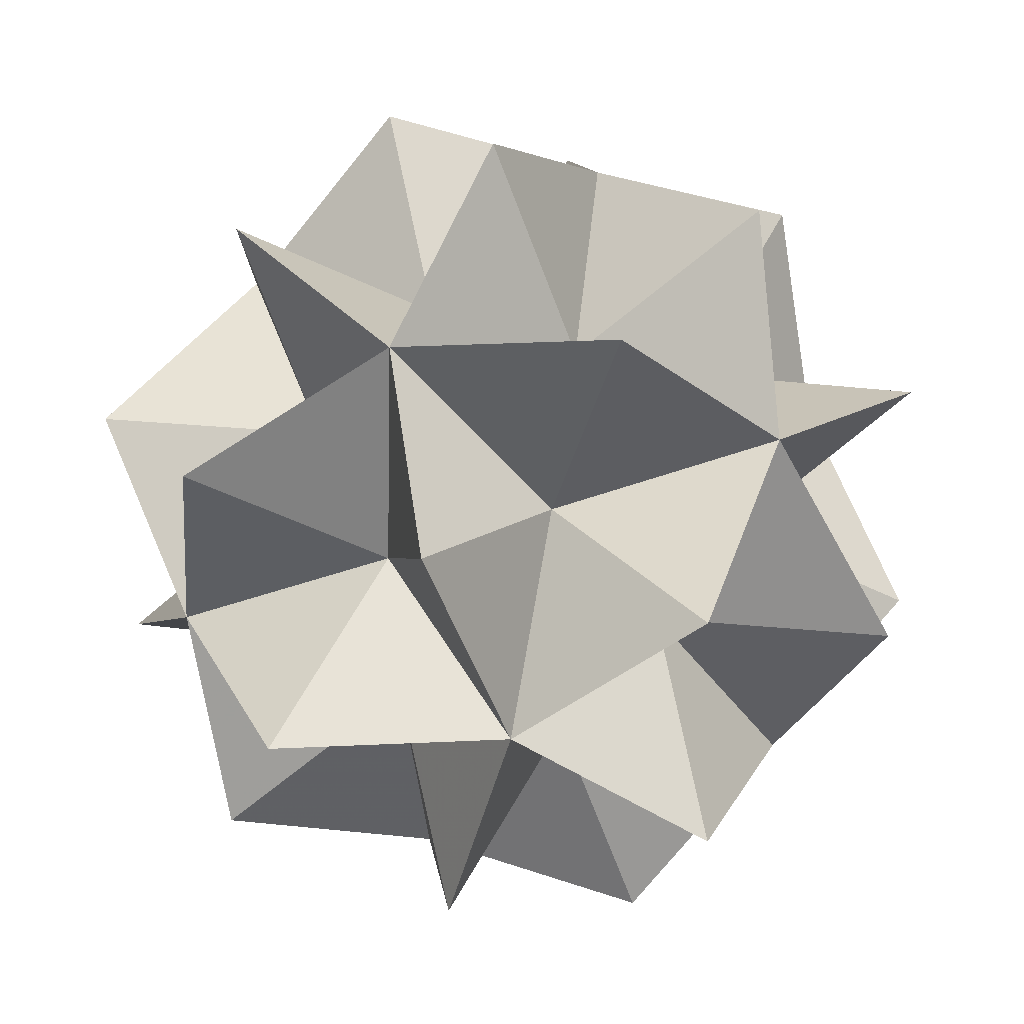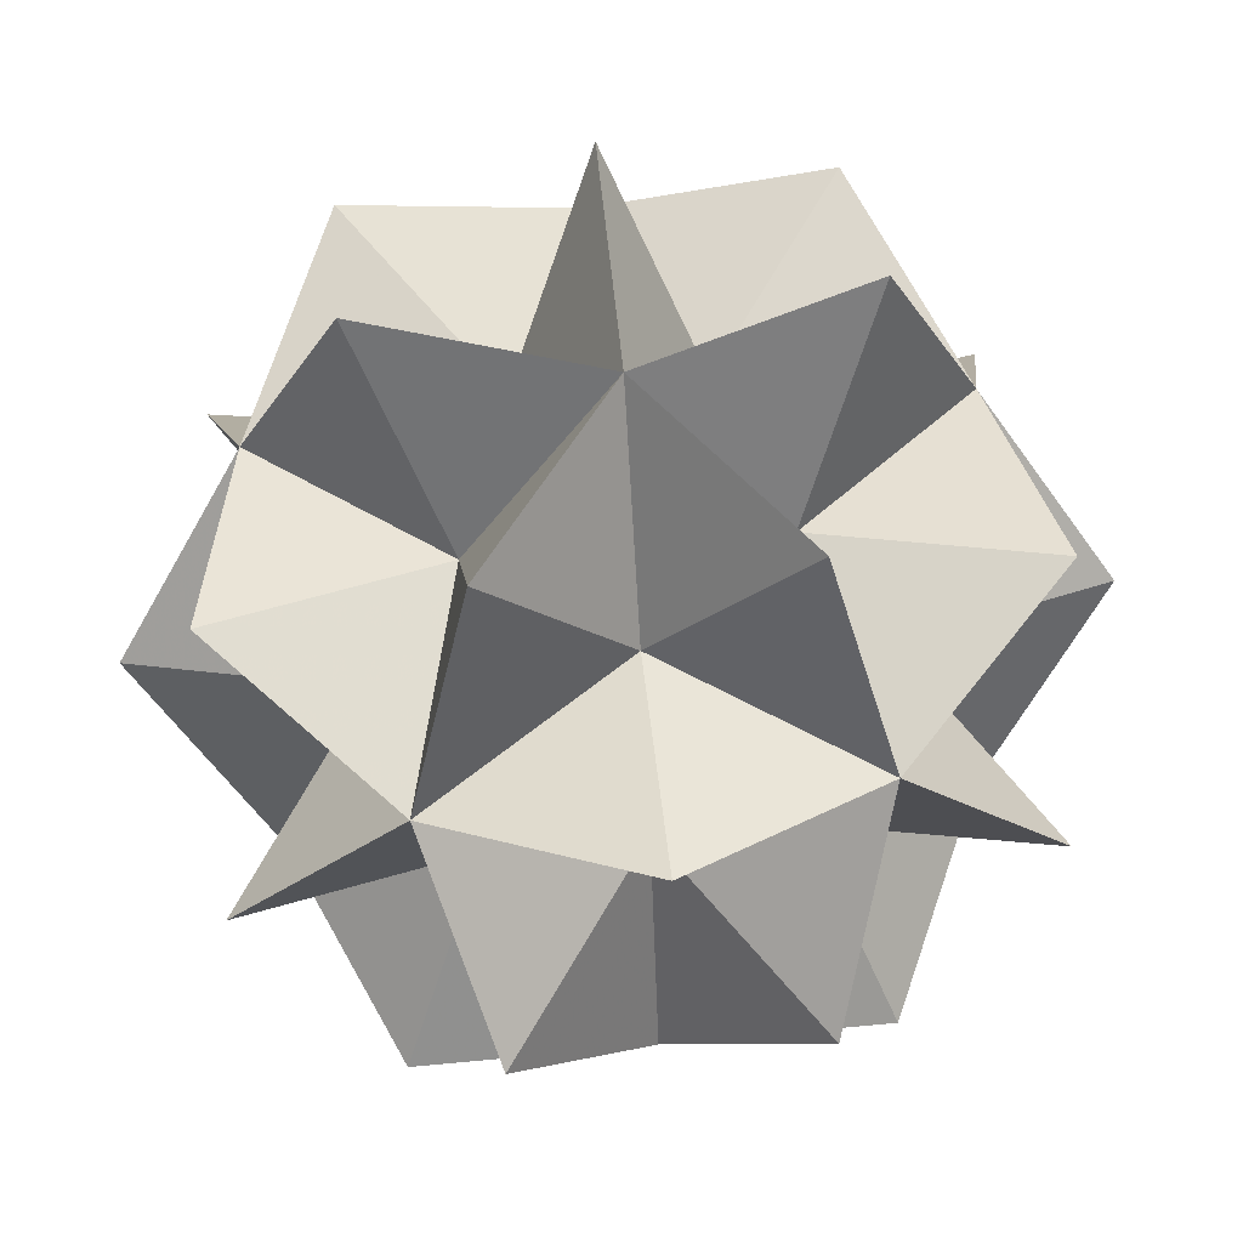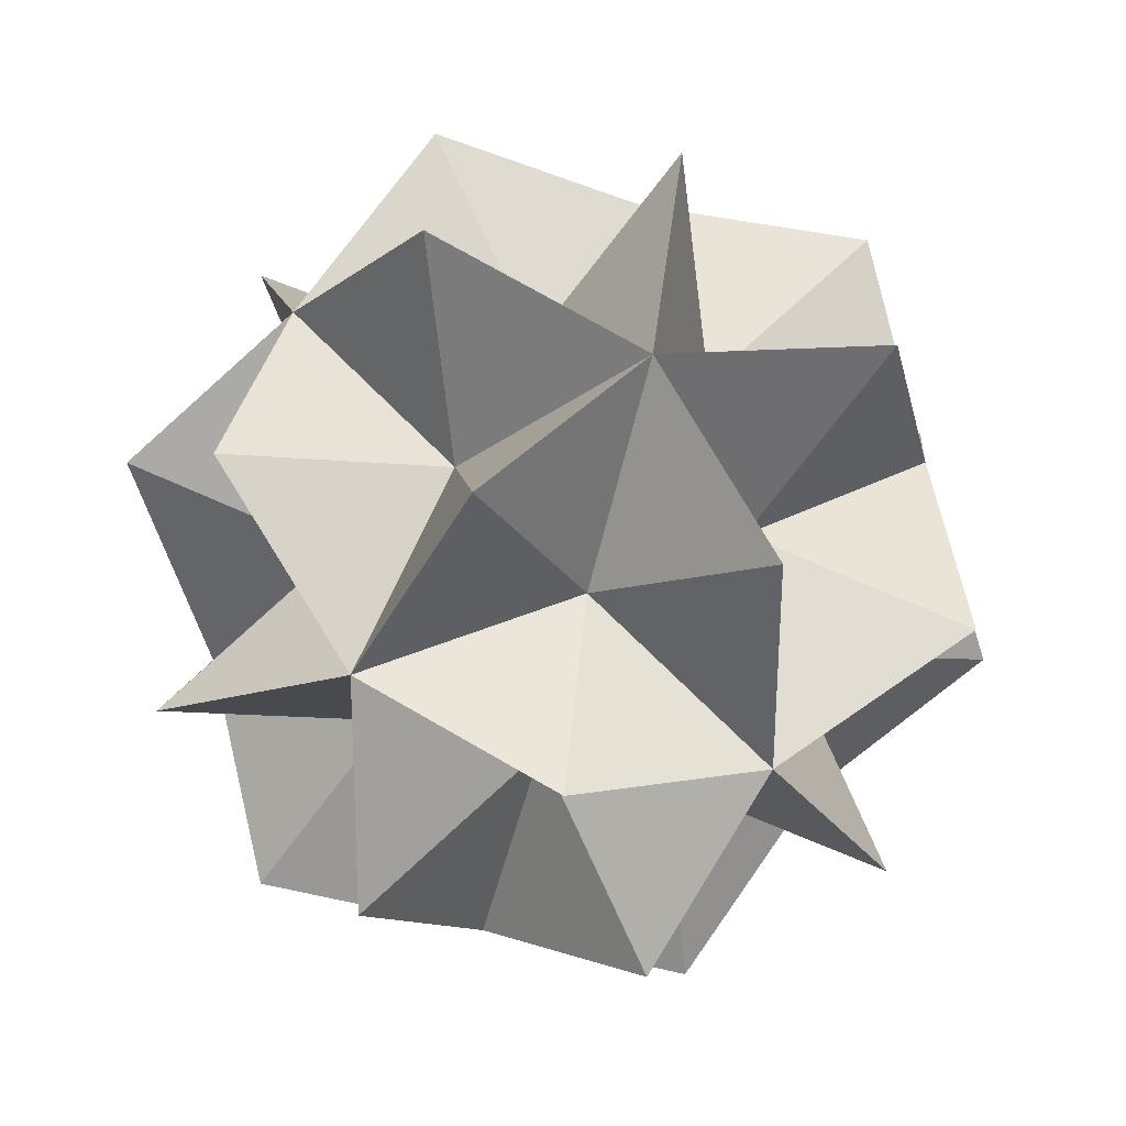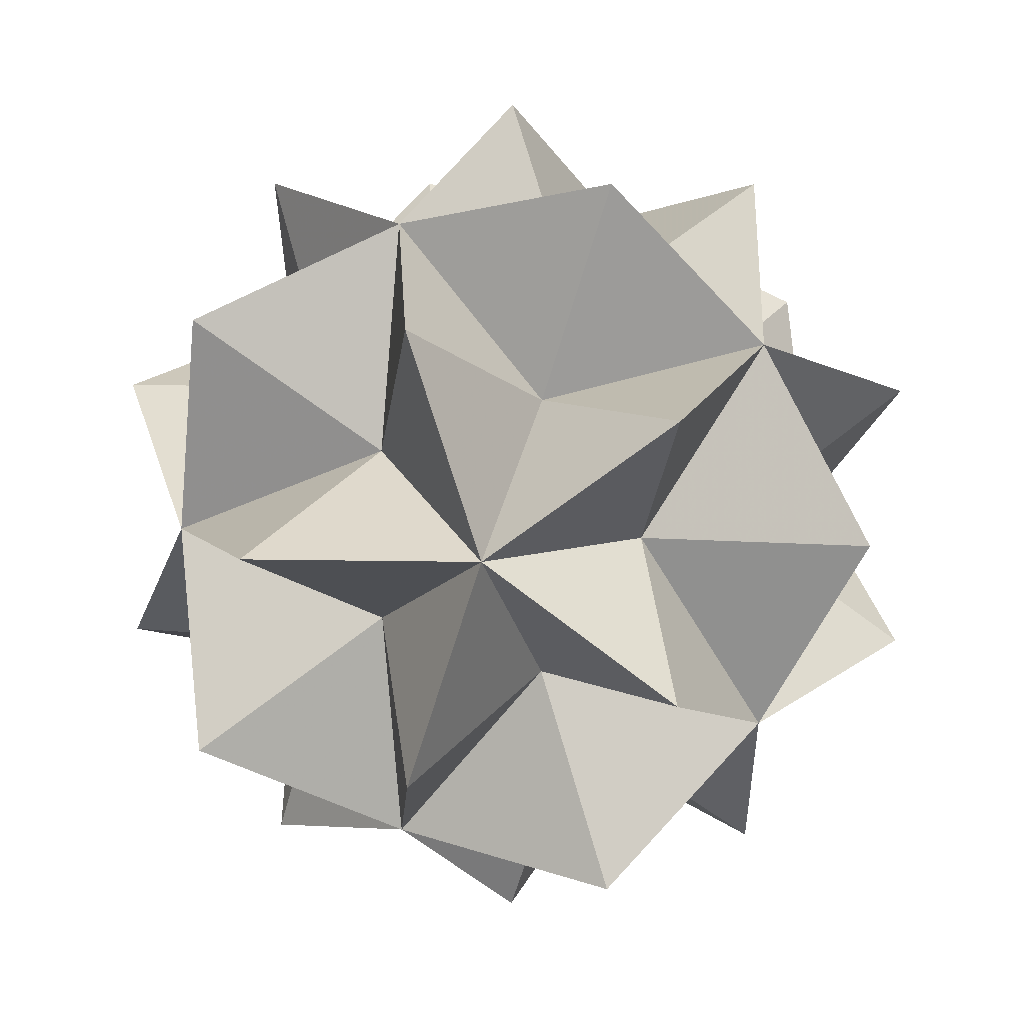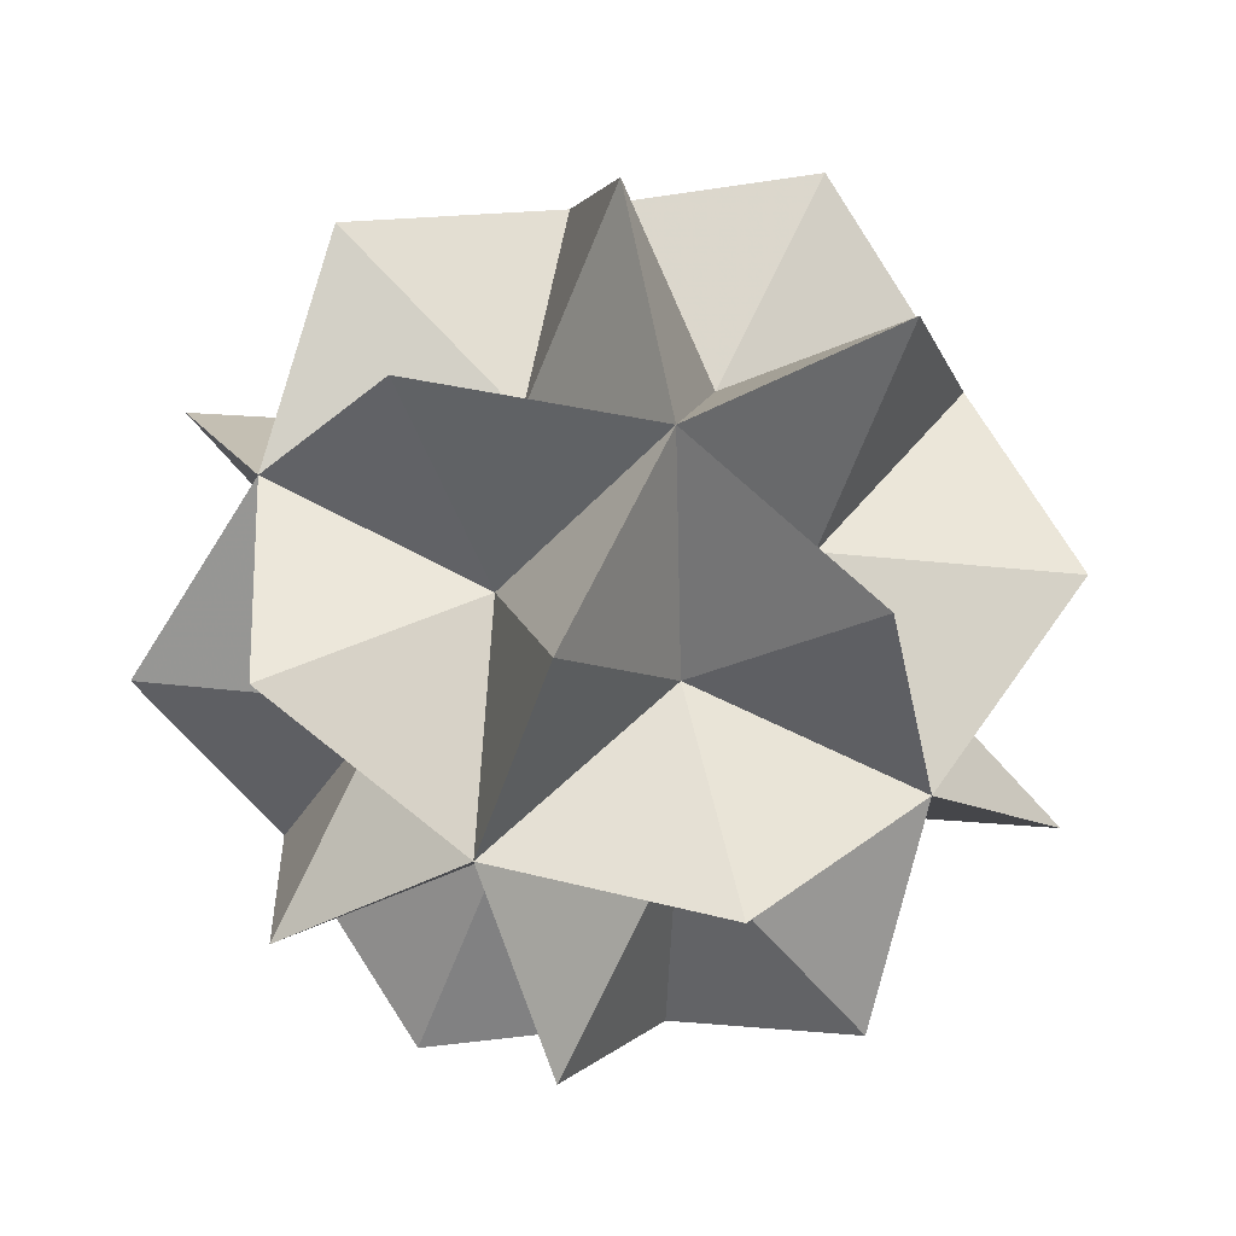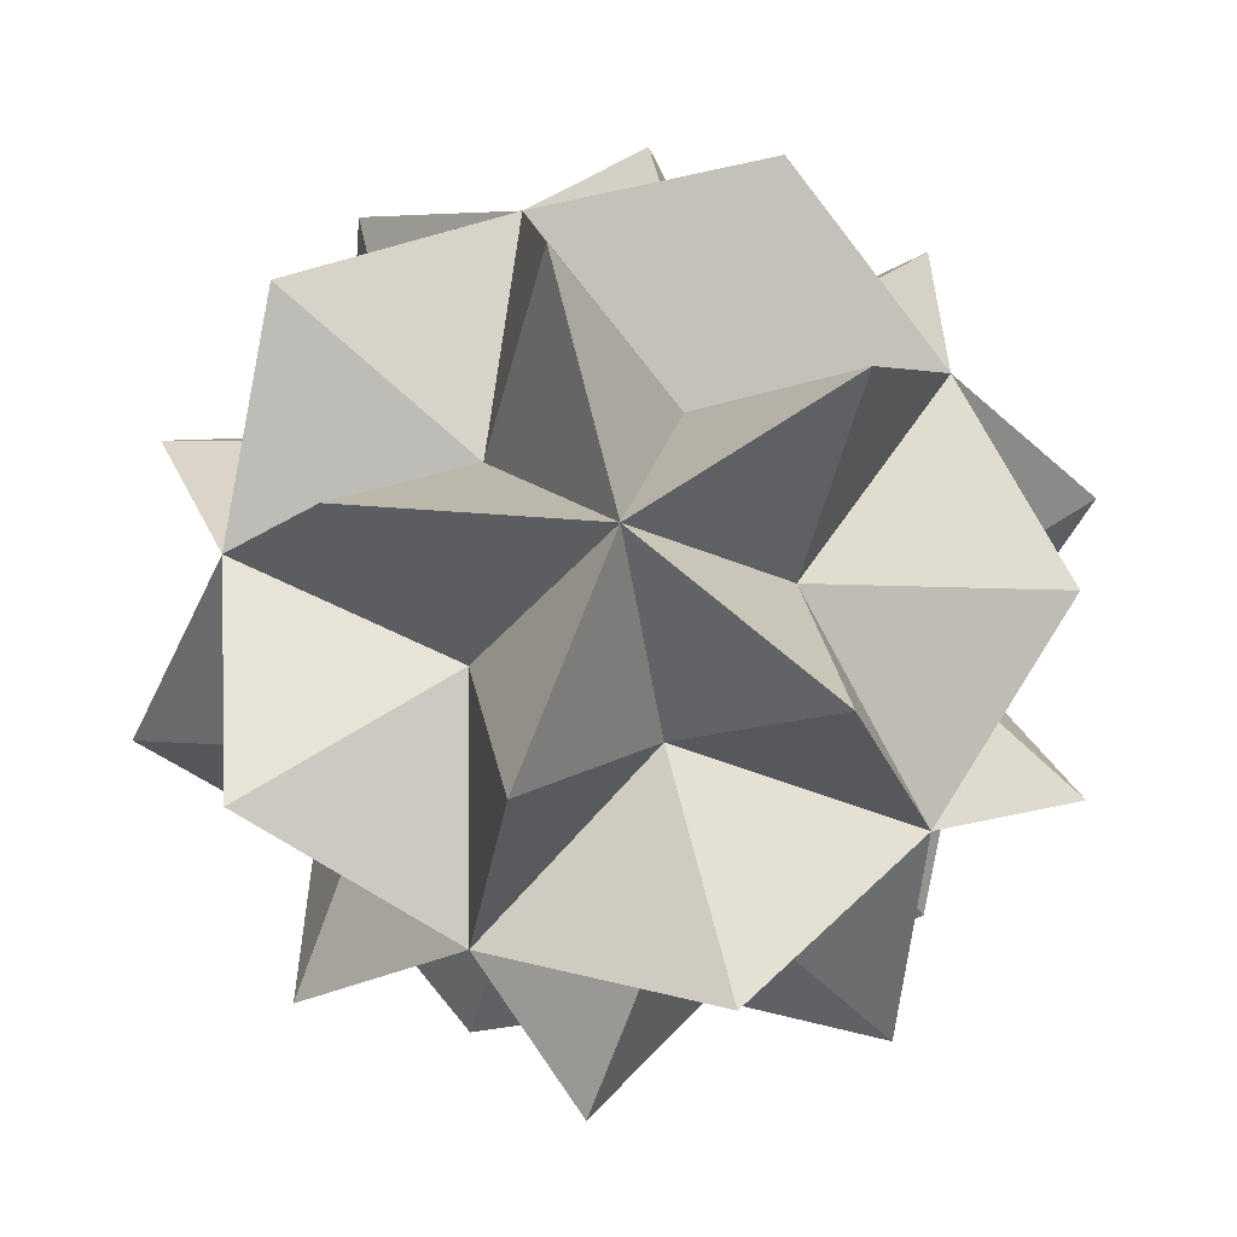
<metadata>
{"format":"obj","ext":"obj","renderer":"f3d","projection":"perspective","resolution":1024,"background":"white","views":[{"elev":-54.6,"azim":-69.5,"up":"+Y"},{"elev":58.6,"azim":-167.6,"up":"+Y"},{"elev":-63.4,"azim":44.0,"up":"+Z"},{"elev":7.1,"azim":4.7,"up":"+Z"},{"elev":34.1,"azim":-44.8,"up":"+Z"},{"elev":78.8,"azim":-176.3,"up":"+Y"}]}
</metadata>
<code>
v 1.024 -0.1917 -0.002904
v 0.8286 0.1958 0.601
v 0.8263 0.2015 -0.6024
v 0.319 -0.1989 0.9721
v 0.5095 0.8284 0.3748
v 0.1998 -0.8303 0.5974
v 0.1974 -0.8246 -0.606
v -0.3152 0.1897 0.9751
v -0.508 -0.8319 0.369
v 0.3152 -0.1897 -0.9751
v 0.508 0.8319 -0.369
v -0.1974 0.8246 0.606
v -0.8263 -0.2015 0.6024
v -0.5095 -0.8284 -0.3748
v -0.319 0.1989 -0.9721
v -0.1998 0.8303 -0.5974
v -0.8286 -0.1958 -0.601
v -0.6358 0.8258 0.00513
v -1.024 0.1917 0.002904
v 1.164 -0.7163 0.8369
v 1.161 -0.7084 -0.8482
v 1.431 0.7221 0.000604
v 0.4429 0.7119 1.366
v -0.4376 -0.7248 1.361
v 0.006007 -1.603 -0.007556
v -0.4429 -0.7119 -1.366
v 0.4376 0.7248 -1.361
v -0.006007 1.603 0.007556
v -1.161 0.7084 0.8482
v -1.431 -0.7221 -0.000604
v -1.164 0.7163 -0.8369
v 1.622 -0.9938 -0.007846
v 1.81 0.004029 0.5842
v 1.121 -0.003043 1.536
v 0.5067 -1.005 1.533
v 0.8161 -1.618 0.5785
v 0.8138 -1.612 -0.5969
v 0.5007 -0.9907 -1.544
v 1.115 0.01144 -1.541
v 1.808 0.009563 -0.5912
v 1.303 1.009 -0.9488
v 0.9938 1.622 0.005692
v 1.307 1 0.9531
v 0.3048 1.615 0.958
v -0.5007 0.9907 1.544
v 0.003716 -0.008953 1.902
v -1.115 -0.01144 1.541
v -1.303 -1.009 0.9488
v -0.3011 -1.623 0.9439
v -0.9938 -1.622 -0.005692
v -0.3048 -1.615 -0.958
v -1.121 0.003043 -1.536
v -0.003716 0.008953 -1.902
v -0.5067 1.005 -1.533
v 0.3011 1.623 -0.9439
v -0.8161 1.618 -0.5785
v -0.8138 1.612 0.5969
v -1.808 -0.009563 0.5912
v -1.81 -0.004029 -0.5842
v -1.307 -1 -0.9531
v -1.622 0.9938 0.007846
v 0.6358 -0.8258 -0.00513
f 1 20 32
f 20 62 32
f 62 21 32
f 21 1 32
f 2 20 33
f 20 1 33
f 1 22 33
f 22 2 33
f 4 20 34
f 20 2 34
f 2 23 34
f 23 4 34
f 6 20 35
f 20 4 35
f 4 24 35
f 24 6 35
f 62 20 36
f 20 6 36
f 6 25 36
f 25 62 36
f 62 25 37
f 25 7 37
f 7 21 37
f 21 62 37
f 10 21 38
f 21 7 38
f 7 26 38
f 26 10 38
f 3 21 39
f 21 10 39
f 10 27 39
f 27 3 39
f 3 22 40
f 22 1 40
f 1 21 40
f 21 3 40
f 11 22 41
f 22 3 41
f 3 27 41
f 27 11 41
f 5 22 42
f 22 11 42
f 11 28 42
f 28 5 42
f 5 23 43
f 23 2 43
f 2 22 43
f 22 5 43
f 5 28 44
f 28 12 44
f 12 23 44
f 23 5 44
f 12 29 45
f 29 8 45
f 8 23 45
f 23 12 45
f 4 23 46
f 23 8 46
f 8 24 46
f 24 4 46
f 8 29 47
f 29 13 47
f 13 24 47
f 24 8 47
f 13 30 48
f 30 9 48
f 9 24 48
f 24 13 48
f 6 24 49
f 24 9 49
f 9 25 49
f 25 6 49
f 9 30 50
f 30 14 50
f 14 25 50
f 25 9 50
f 7 25 51
f 25 14 51
f 14 26 51
f 26 7 51
f 15 26 52
f 26 17 52
f 17 31 52
f 31 15 52
f 15 27 53
f 27 10 53
f 10 26 53
f 26 15 53
f 16 27 54
f 27 15 54
f 15 31 54
f 31 16 54
f 11 27 55
f 27 16 55
f 16 28 55
f 28 11 55
f 18 28 56
f 28 16 56
f 16 31 56
f 31 18 56
f 18 29 57
f 29 12 57
f 12 28 57
f 28 18 57
f 13 29 58
f 29 19 58
f 19 30 58
f 30 13 58
f 17 30 59
f 30 19 59
f 19 31 59
f 31 17 59
f 17 26 60
f 26 14 60
f 14 30 60
f 30 17 60
f 19 29 61
f 29 18 61
f 18 31 61
f 31 19 61

</code>
